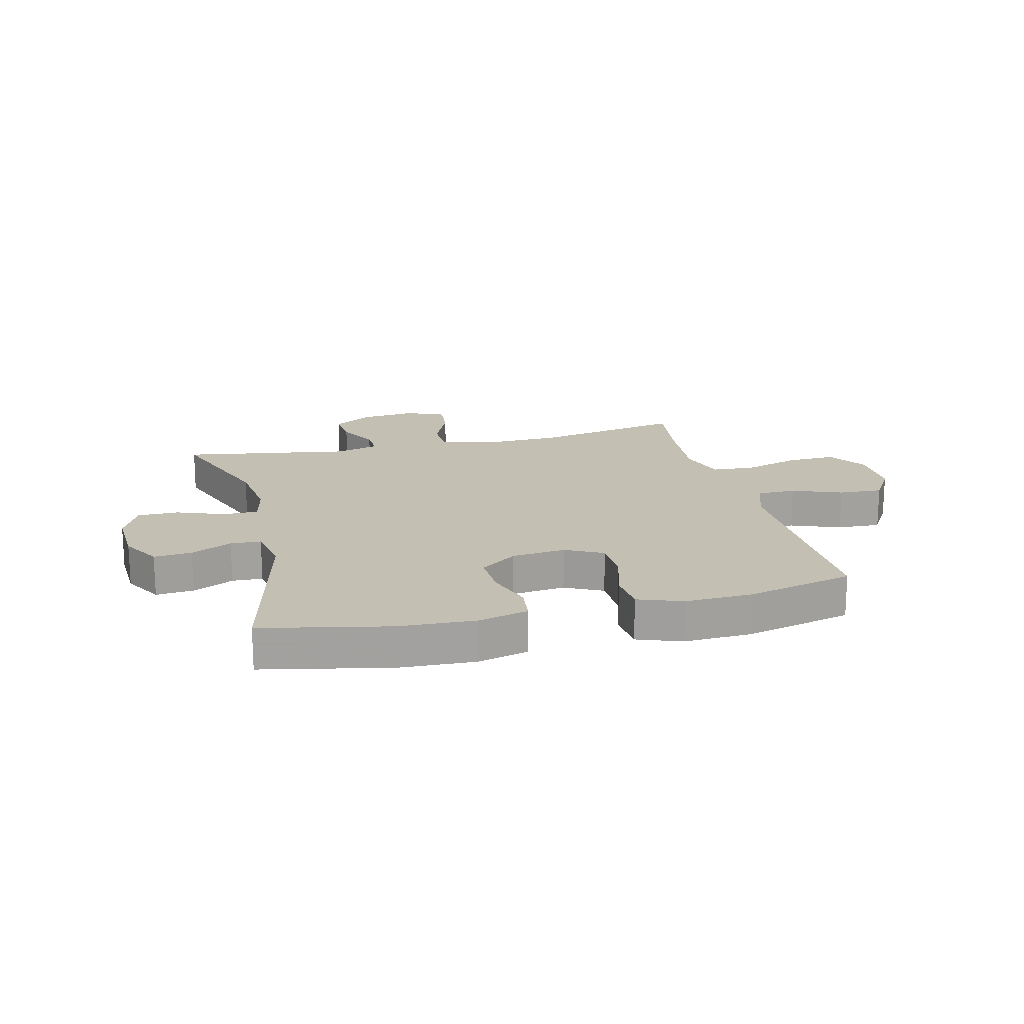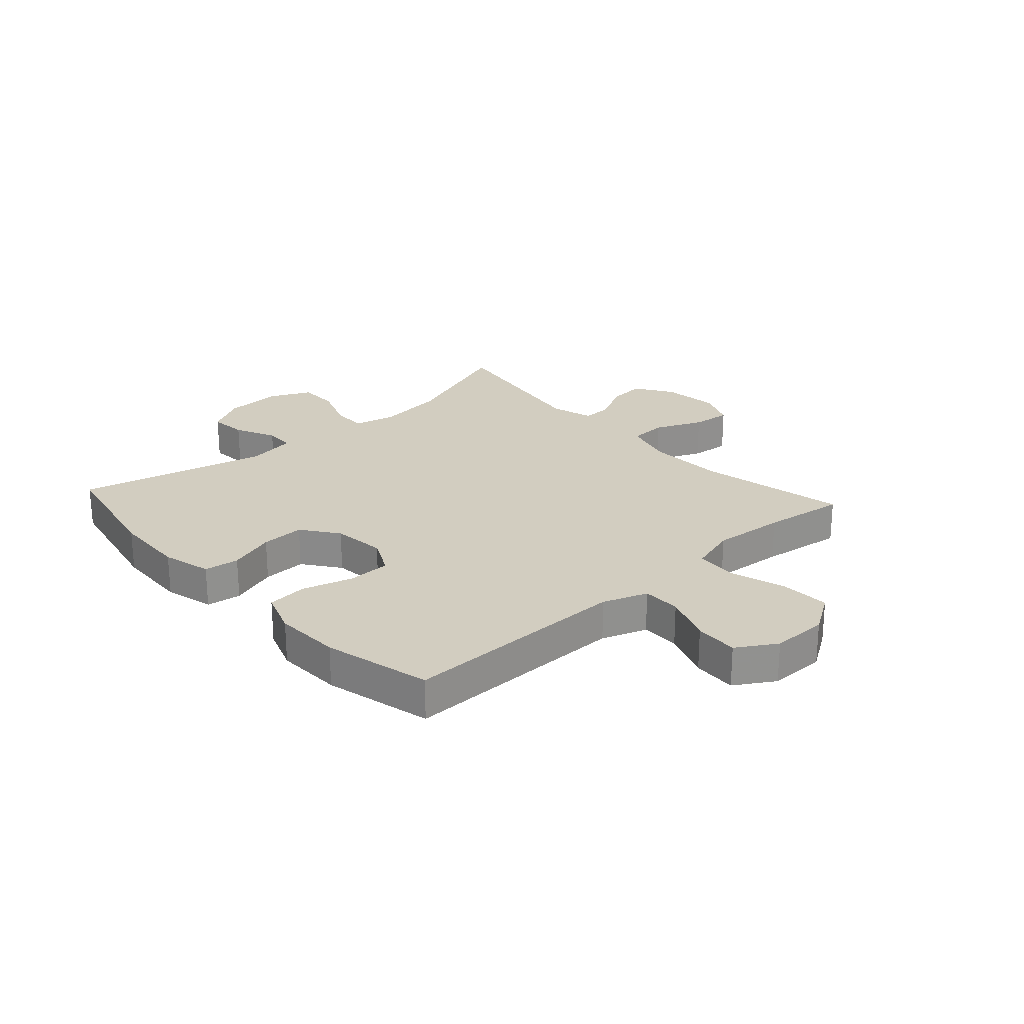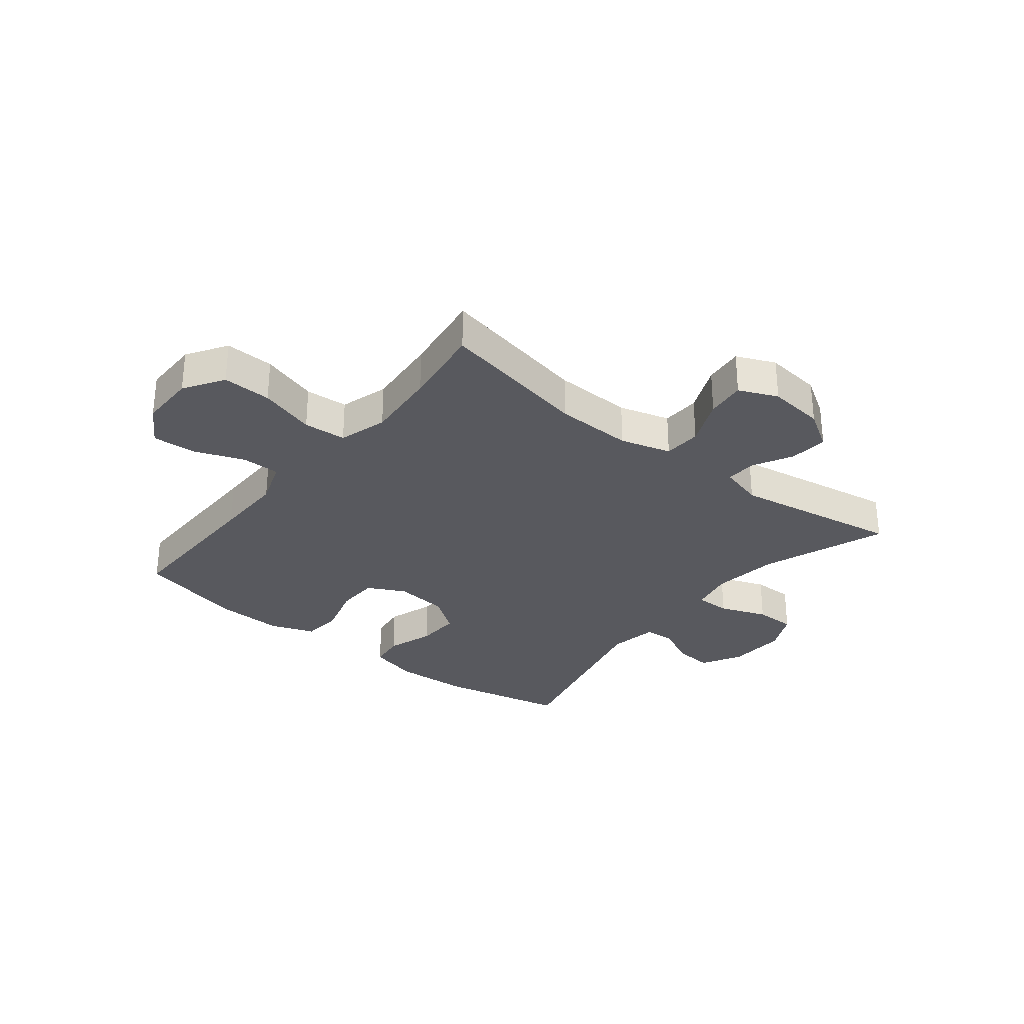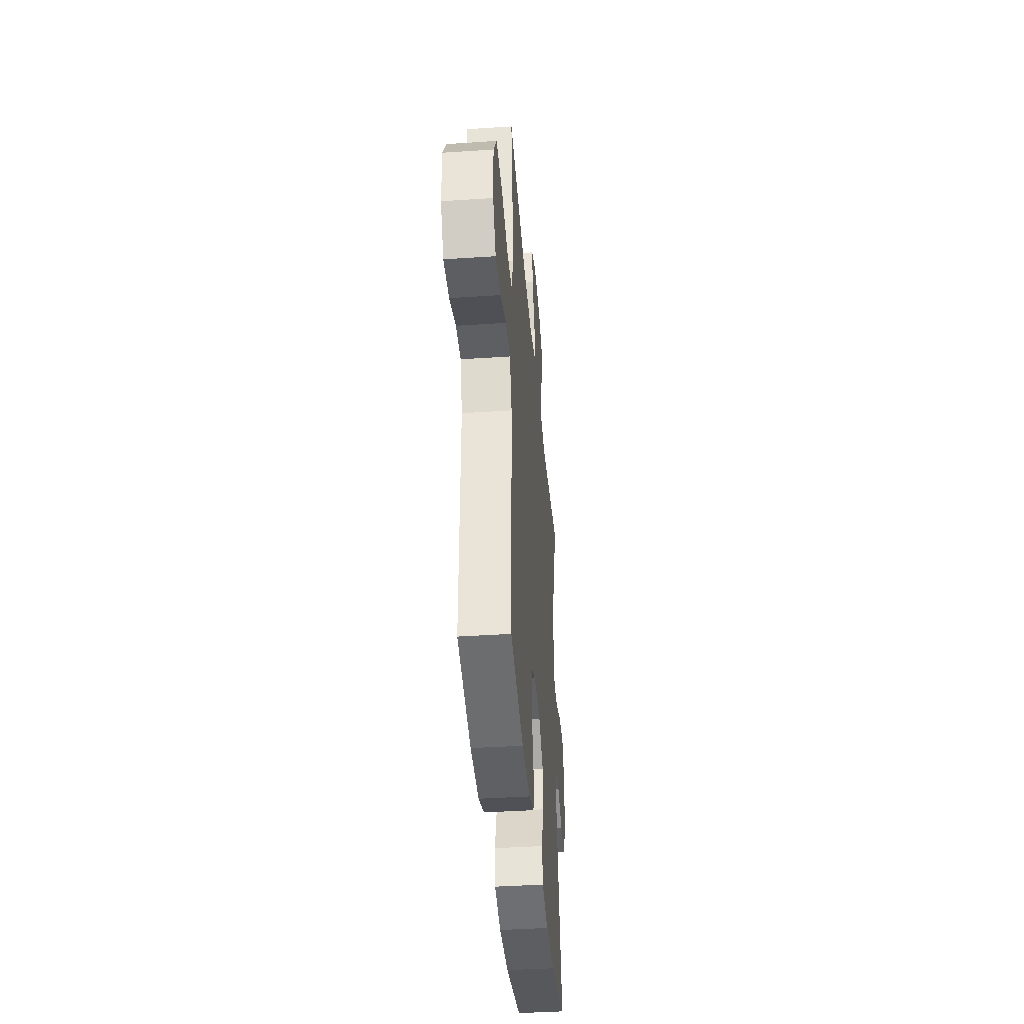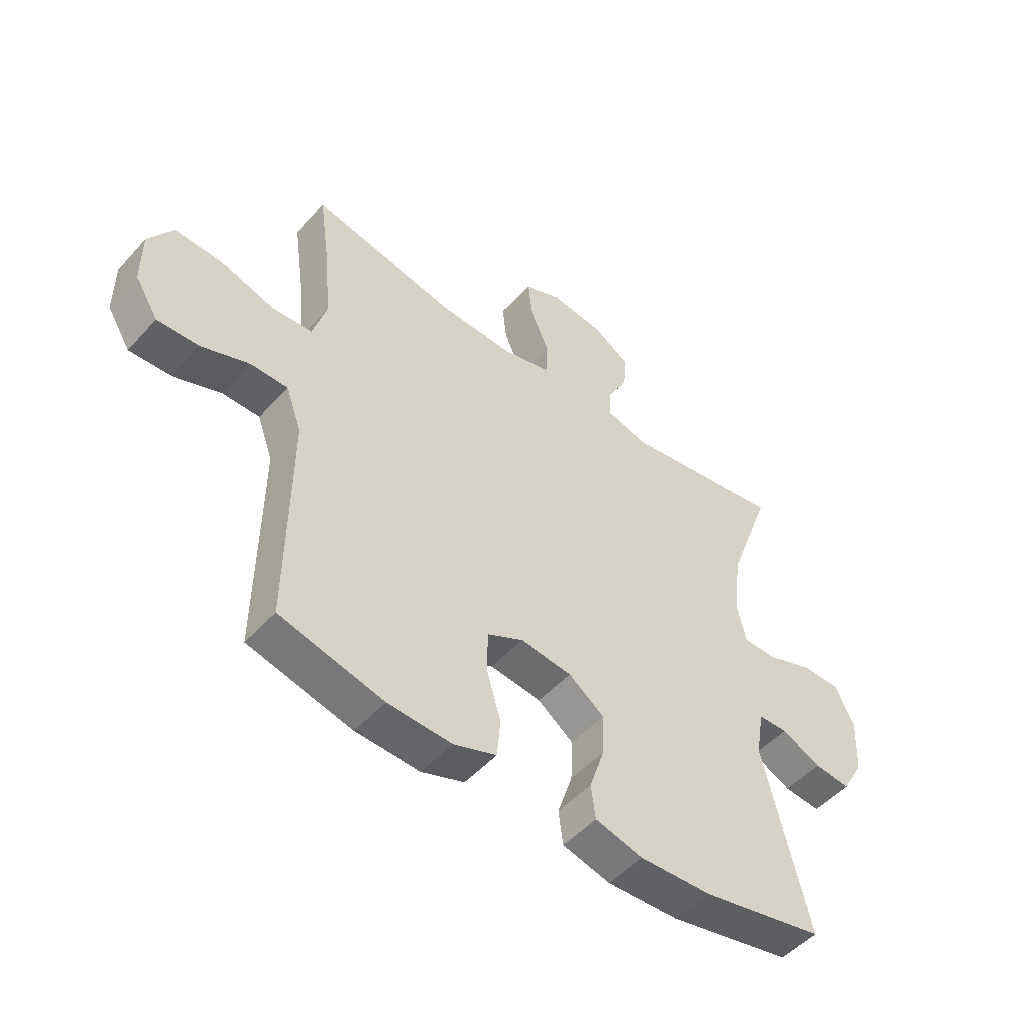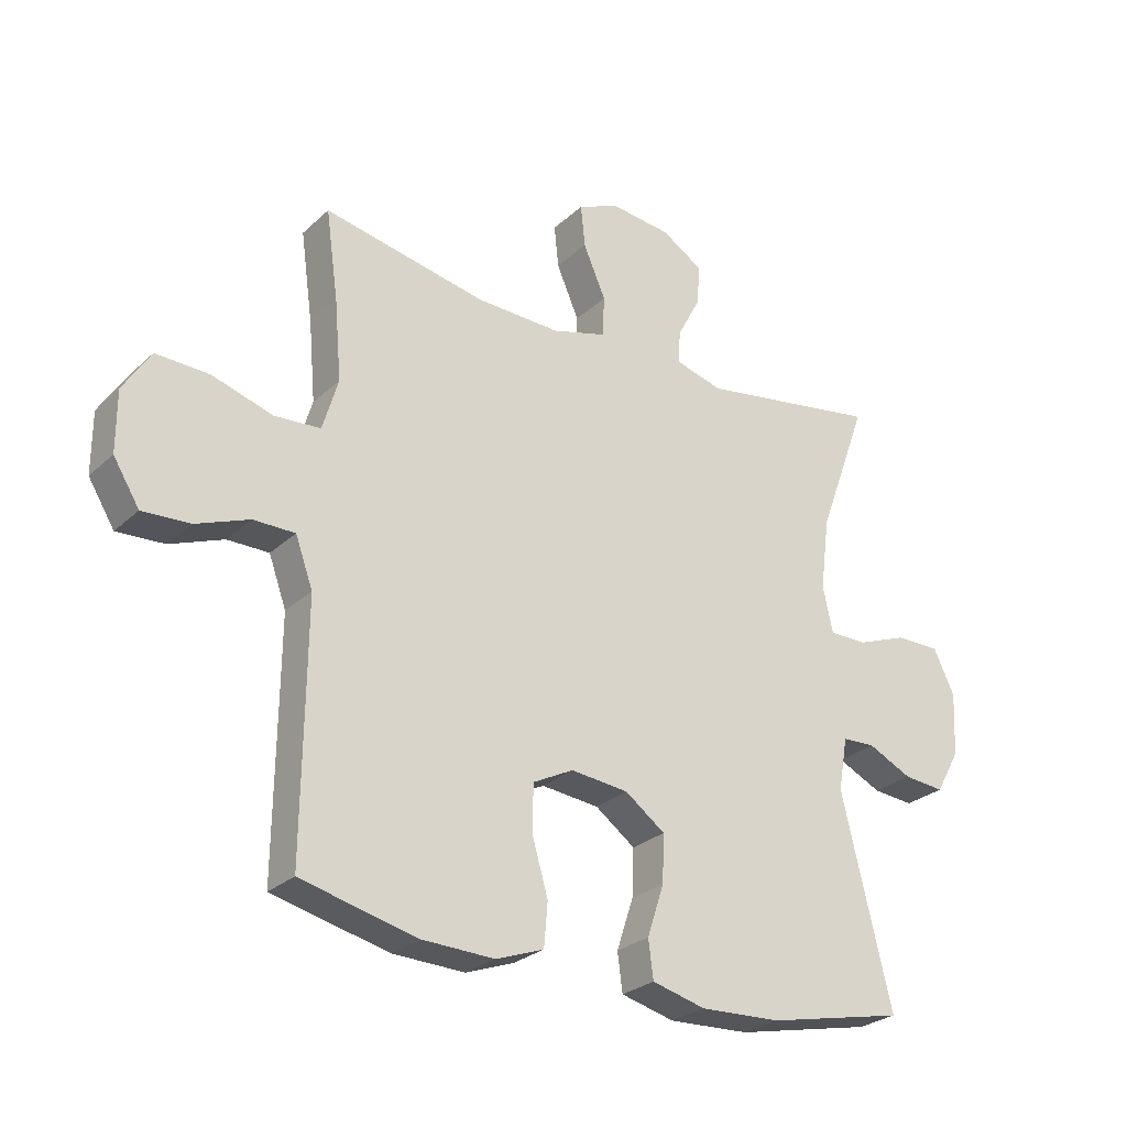
<metadata>
{"format":"obj","ext":"obj","renderer":"f3d","projection":"perspective","resolution":1024,"background":"white","views":[{"elev":17.9,"azim":166.1,"up":"+Y"},{"elev":24.5,"azim":-132.2,"up":"+Y"},{"elev":-30.3,"azim":-38.5,"up":"+Y"},{"elev":-40.5,"azim":-85.3,"up":"+Z"},{"elev":-50.4,"azim":-40.2,"up":"+Z"},{"elev":-26.9,"azim":-35.7,"up":"+Z"}]}
</metadata>
<code>
v 0.5 0.07 0.5
v 0.42 0.07 0.282
v 0.405 0.07 0.165
v 0.421 0.07 0.091
v 0.482 0.07 0.091
v 0.564 0.07 0.122
v 0.635 0.07 0.122
v 0.669 0.07 0.051
v 0.664 0.07 -0.051
v 0.625 0.07 -0.12
v 0.559 0.07 -0.114
v 0.488 0.07 -0.08
v 0.435 0.07 -0.082
v 0.42 0.07 -0.168
v 0.5 0.07 -0.5
v 0.278 0.07 -0.547
v 0.148 0.07 -0.553
v 0.062 0.07 -0.531
v 0.054 0.07 -0.47
v 0.081 0.07 -0.388
v 0.084 0.07 -0.312
v 0.02 0.07 -0.265
v -0.073 0.07 -0.255
v -0.138 0.07 -0.288
v -0.14 0.07 -0.362
v -0.114 0.07 -0.451
v -0.12 0.07 -0.521
v -0.197 0.07 -0.549
v -0.313 0.07 -0.545
v -0.5 0.07 -0.5
v -0.497 0.07 -0.225
v -0.496 0.07 -0.103
v -0.524 0.07 -0.025
v -0.591 0.07 -0.025
v -0.677 0.07 -0.058
v -0.753 0.07 -0.062
v -0.795 0.07 0.006
v -0.795 0.07 0.104
v -0.751 0.07 0.173
v -0.666 0.07 0.17
v -0.568 0.07 0.14
v -0.494 0.07 0.145
v -0.469 0.07 0.229
v -0.48 0.07 0.356
v -0.5 0.07 0.5
v -0.238 0.07 0.448
v -0.103 0.07 0.444
v -0.015 0.07 0.469
v -0.012 0.07 0.535
v -0.048 0.07 0.618
v -0.055 0.07 0.686
v 0.012 0.07 0.715
v 0.11 0.07 0.704
v 0.177 0.07 0.662
v 0.171 0.07 0.596
v 0.134 0.07 0.526
v 0.132 0.07 0.473
v 0.208 0.07 0.452
v 0.5 0 0.5
v 0.42 0 0.282
v 0.405 0 0.165
v 0.421 0 0.091
v 0.482 0 0.091
v 0.564 0 0.122
v 0.635 0 0.122
v 0.669 0 0.051
v 0.664 0 -0.051
v 0.625 0 -0.12
v 0.559 0 -0.114
v 0.488 0 -0.08
v 0.435 0 -0.082
v 0.42 0 -0.168
v 0.5 0 -0.5
v 0.278 0 -0.547
v 0.148 0 -0.553
v 0.062 0 -0.531
v 0.054 0 -0.47
v 0.081 0 -0.388
v 0.084 0 -0.312
v 0.02 0 -0.265
v -0.073 0 -0.255
v -0.138 0 -0.288
v -0.14 0 -0.362
v -0.114 0 -0.451
v -0.12 0 -0.521
v -0.197 0 -0.549
v -0.313 0 -0.545
v -0.5 0 -0.5
v -0.497 0 -0.225
v -0.496 0 -0.103
v -0.524 0 -0.025
v -0.591 0 -0.025
v -0.677 0 -0.058
v -0.753 0 -0.062
v -0.795 0 0.006
v -0.795 0 0.104
v -0.751 0 0.173
v -0.666 0 0.17
v -0.568 0 0.14
v -0.494 0 0.145
v -0.469 0 0.229
v -0.48 0 0.356
v -0.5 0 0.5
v -0.238 0 0.448
v -0.103 0 0.444
v -0.015 0 0.469
v -0.012 0 0.535
v -0.048 0 0.618
v -0.055 0 0.686
v 0.012 0 0.715
v 0.11 0 0.704
v 0.177 0 0.662
v 0.171 0 0.596
v 0.134 0 0.526
v 0.132 0 0.473
v 0.208 0 0.452
f 53 54 55 56
f 53 56 57
f 52 53 57
f 49 50 51 52
f 48 49 52 57
f 47 48 57 58
f 44 45 46
f 43 44 46 47
f 42 43 47 58
f 38 39 40 41
f 38 41 42
f 37 38 42
f 34 35 36 37
f 33 34 37 42
f 32 33 42 58
f 28 29 30 31
f 25 26 27 28
f 24 25 28 31
f 23 24 31 32
f 17 18 19 20
f 17 20 21
f 14 15 16 17
f 13 14 17 21
f 9 10 11 12
f 9 12 13
f 8 9 13
f 5 6 7 8
f 4 5 8 13
f 3 4 13 21
f 32 58 1 2
f 22 23 32 2
f 2 3 21 22
f 114 113 112 111
f 115 114 111
f 115 111 110
f 110 109 108 107
f 115 110 107 106
f 116 115 106 105
f 104 103 102
f 105 104 102 101
f 116 105 101 100
f 99 98 97 96
f 100 99 96
f 100 96 95
f 95 94 93 92
f 100 95 92 91
f 116 100 91 90
f 89 88 87 86
f 86 85 84 83
f 89 86 83 82
f 90 89 82 81
f 78 77 76 75
f 79 78 75
f 75 74 73 72
f 79 75 72 71
f 70 69 68 67
f 71 70 67
f 71 67 66
f 66 65 64 63
f 71 66 63 62
f 79 71 62 61
f 60 59 116 90
f 60 90 81 80
f 80 79 61 60
f 1 59 60 2
f 2 60 61 3
f 3 61 62 4
f 4 62 63 5
f 5 63 64 6
f 6 64 65 7
f 7 65 66 8
f 8 66 67 9
f 9 67 68 10
f 10 68 69 11
f 11 69 70 12
f 12 70 71 13
f 13 71 72 14
f 14 72 73 15
f 15 73 74 16
f 16 74 75 17
f 17 75 76 18
f 18 76 77 19
f 19 77 78 20
f 20 78 79 21
f 21 79 80 22
f 22 80 81 23
f 23 81 82 24
f 24 82 83 25
f 25 83 84 26
f 26 84 85 27
f 27 85 86 28
f 28 86 87 29
f 29 87 88 30
f 30 88 89 31
f 31 89 90 32
f 32 90 91 33
f 33 91 92 34
f 34 92 93 35
f 35 93 94 36
f 36 94 95 37
f 37 95 96 38
f 38 96 97 39
f 39 97 98 40
f 40 98 99 41
f 41 99 100 42
f 42 100 101 43
f 43 101 102 44
f 44 102 103 45
f 45 103 104 46
f 46 104 105 47
f 47 105 106 48
f 48 106 107 49
f 49 107 108 50
f 50 108 109 51
f 51 109 110 52
f 52 110 111 53
f 53 111 112 54
f 54 112 113 55
f 55 113 114 56
f 56 114 115 57
f 57 115 116 58
f 58 116 59 1

</code>
